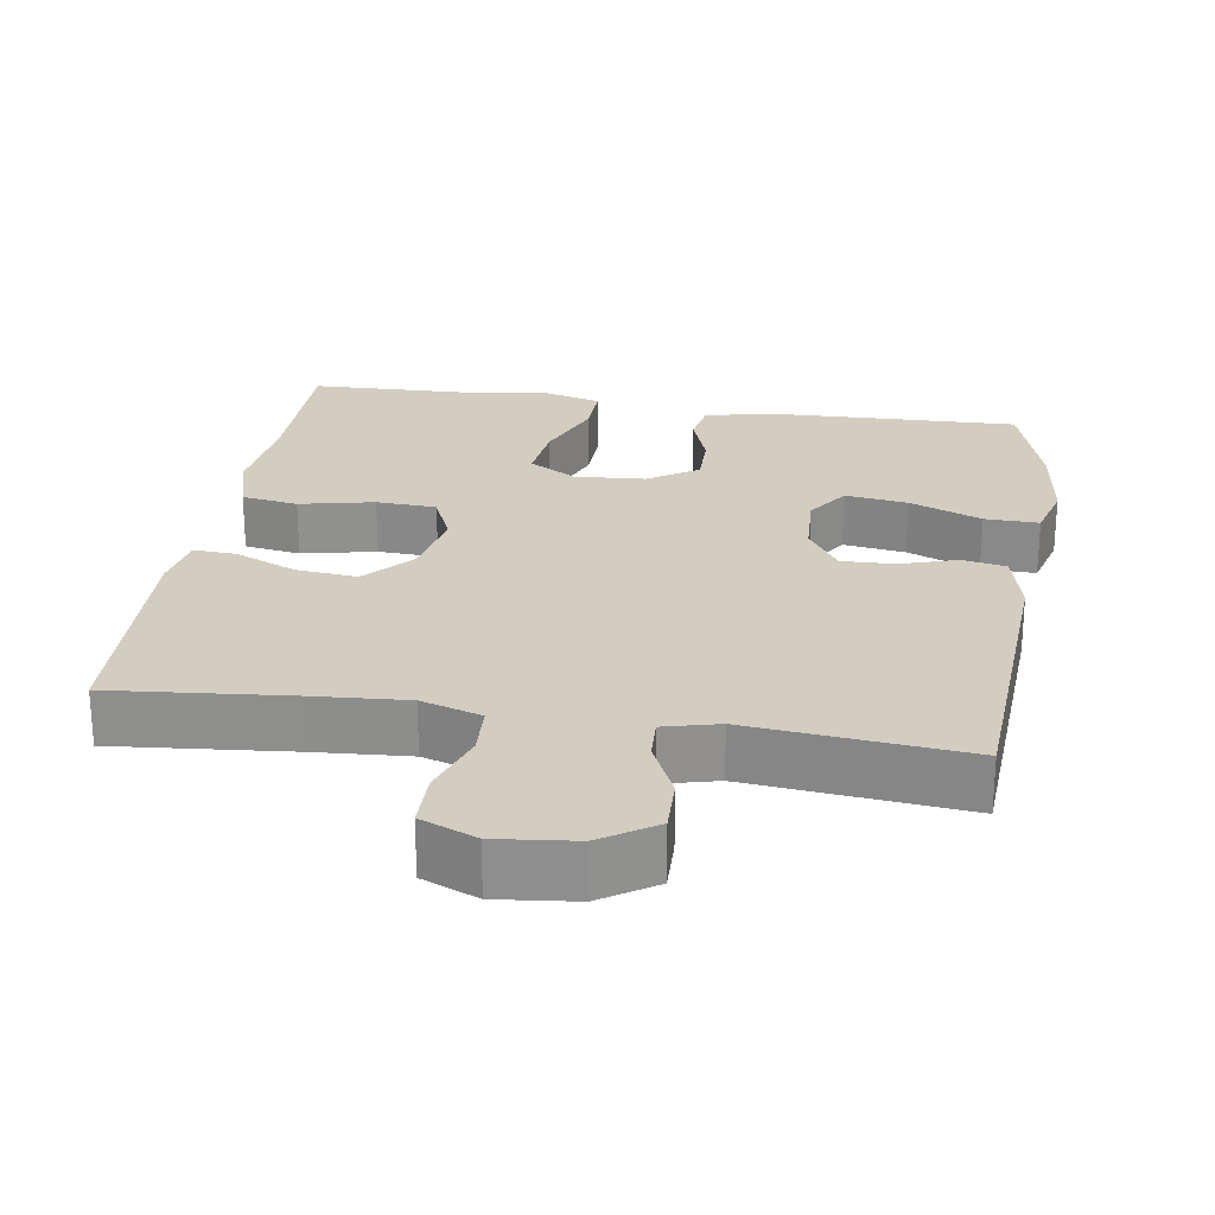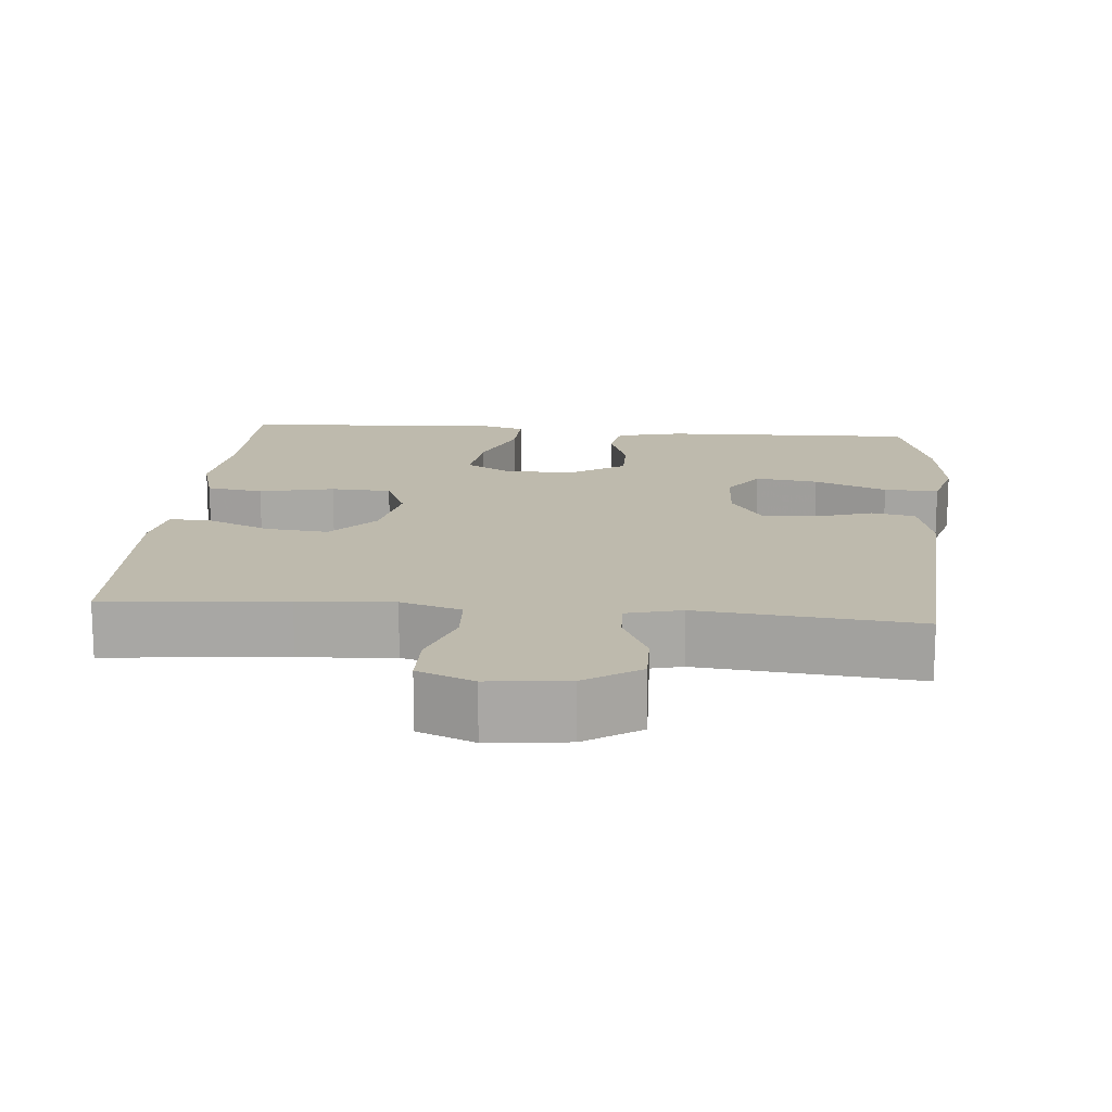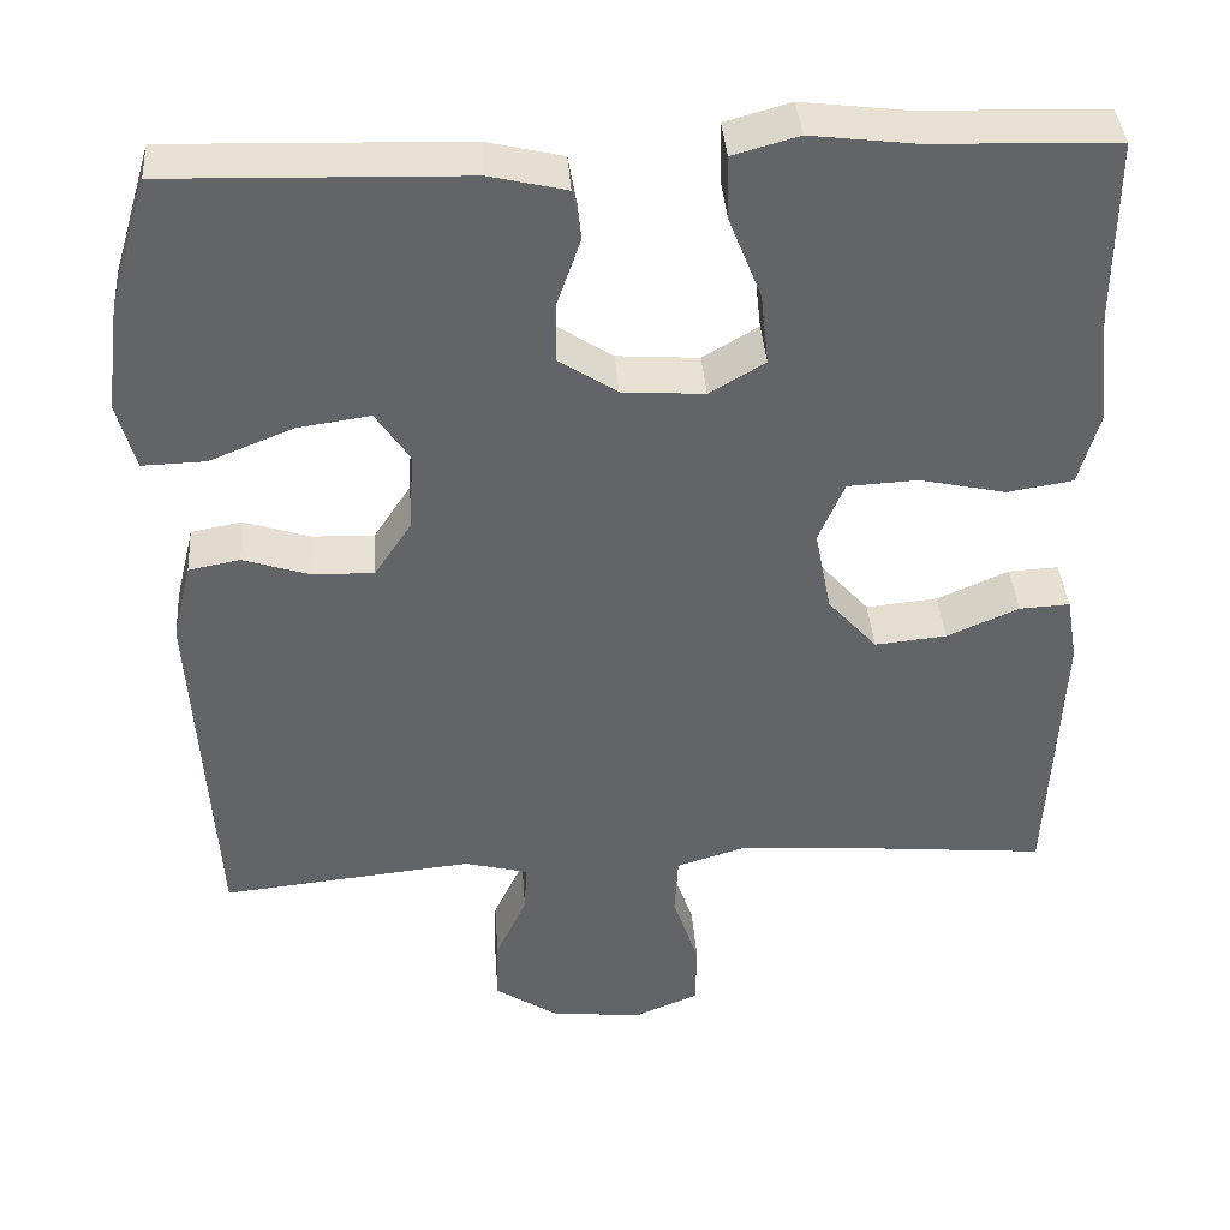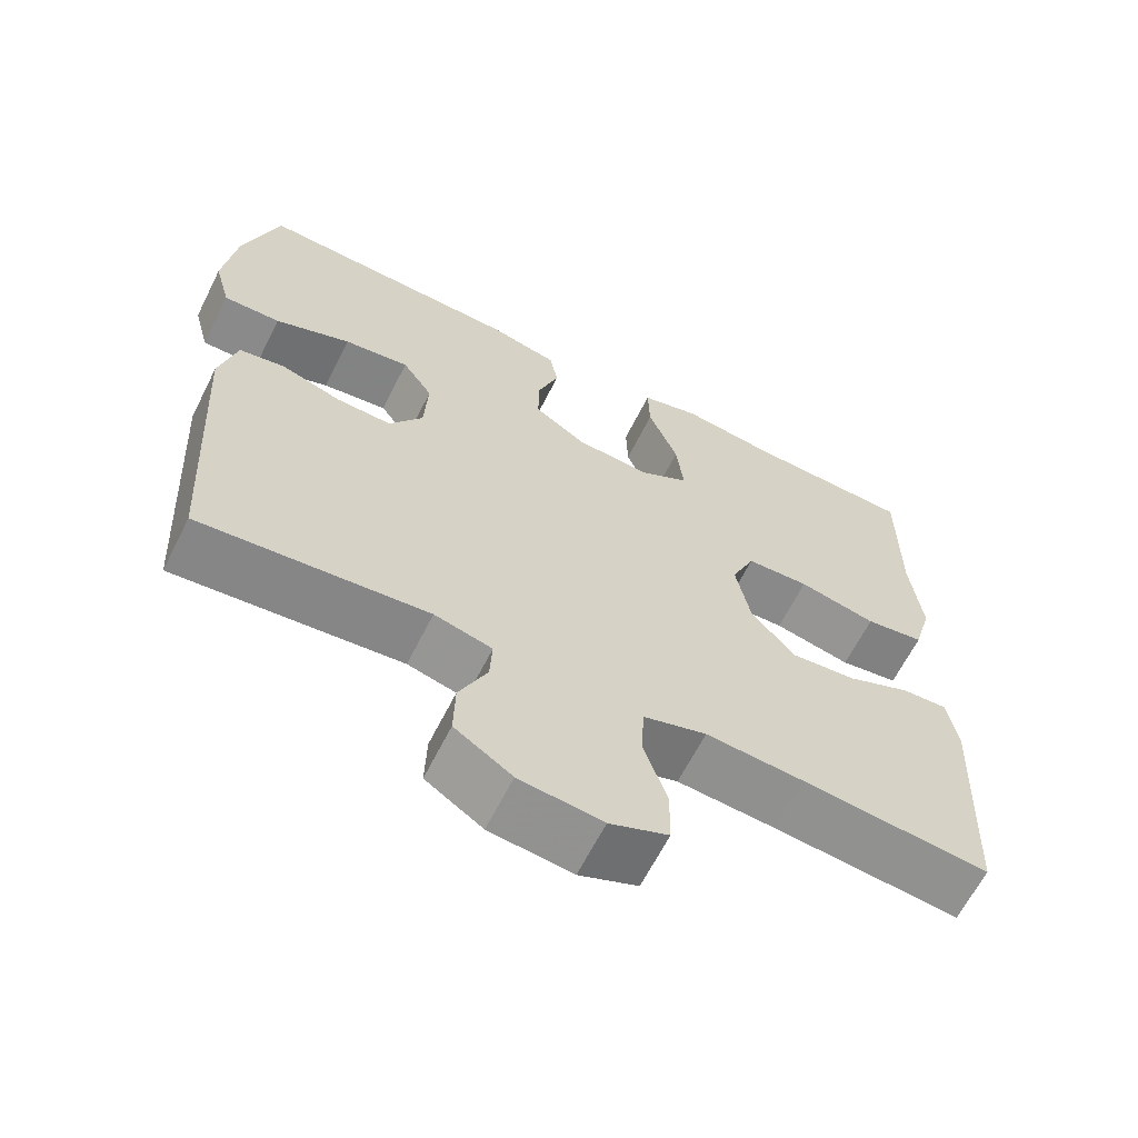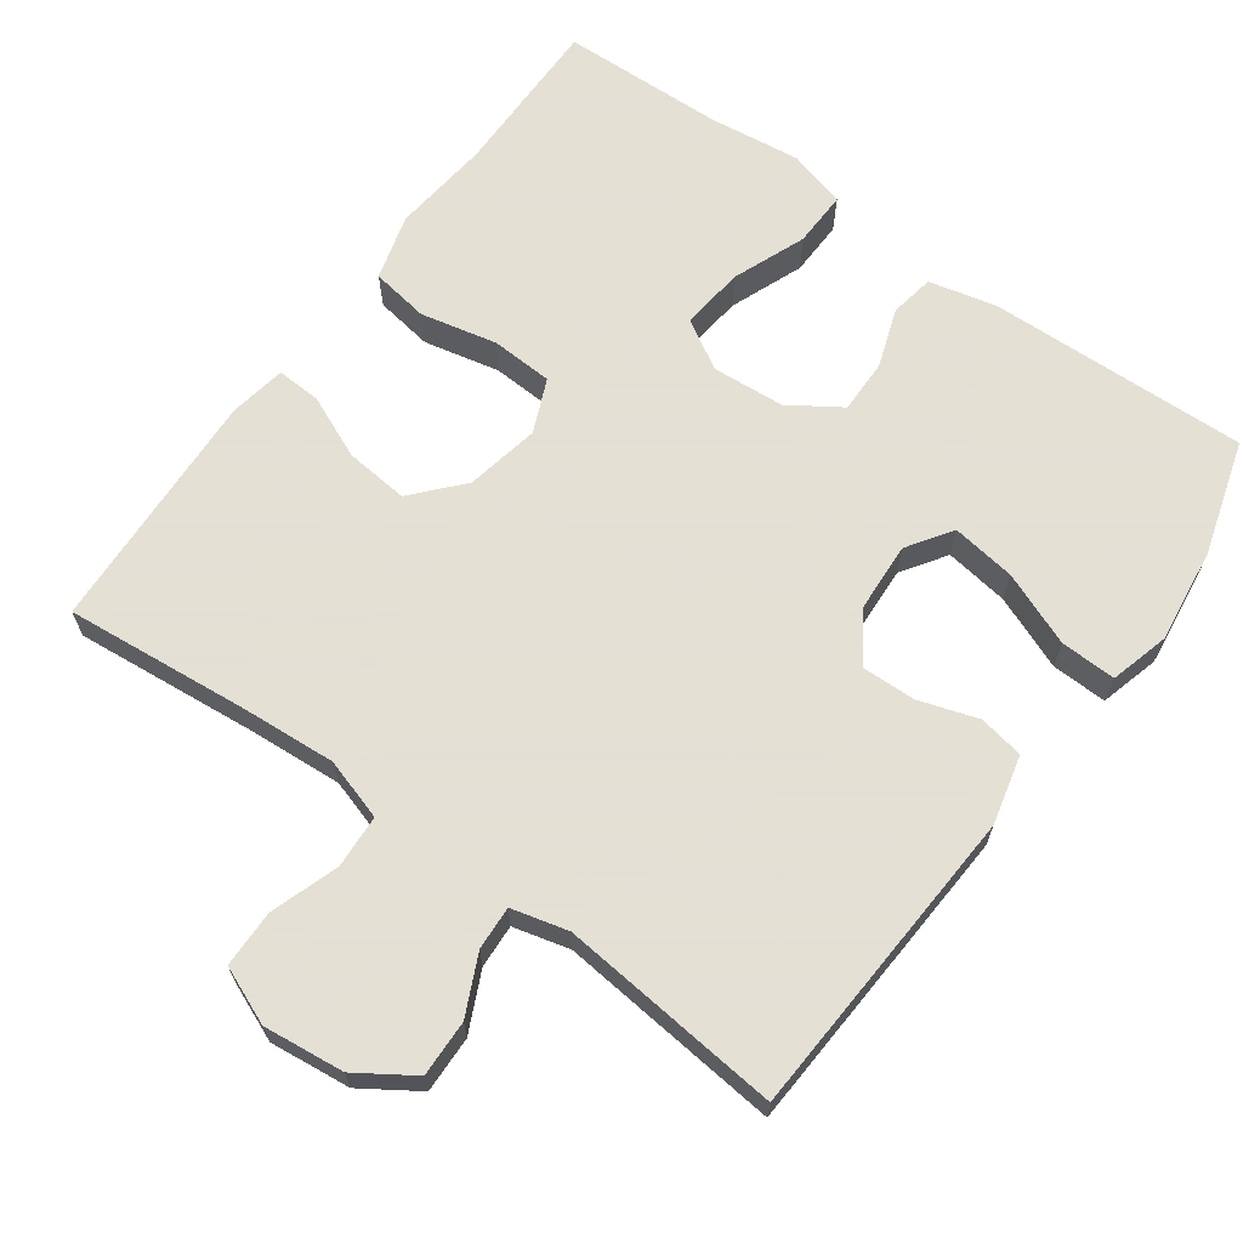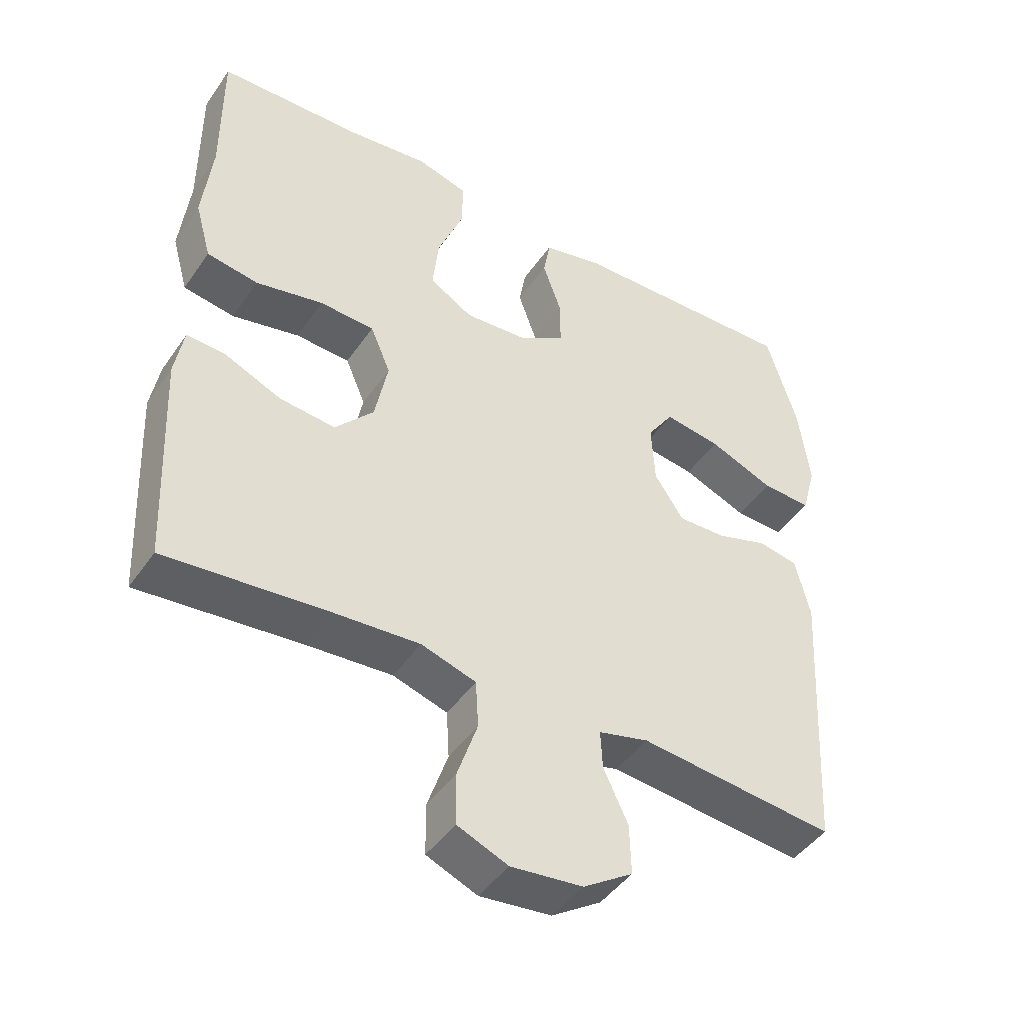
<metadata>
{"format":"obj","ext":"obj","renderer":"f3d","projection":"perspective","resolution":1024,"background":"white","views":[{"elev":24.7,"azim":-171.0,"up":"+Y"},{"elev":15.4,"azim":-174.8,"up":"+Y"},{"elev":39.0,"azim":-4.2,"up":"+Z"},{"elev":-64.2,"azim":-26.7,"up":"+Z"},{"elev":66.2,"azim":-144.1,"up":"+Y"},{"elev":-45.3,"azim":147.5,"up":"+Z"}]}
</metadata>
<code>
v -0.5 0.07 0.5
v -0.158 0.07 0.489
v -0.07 0.07 0.468
v -0.06 0.07 0.41
v -0.087 0.07 0.333
v -0.088 0.07 0.262
v -0.021 0.07 0.218
v 0.074 0.07 0.211
v 0.138 0.07 0.249
v 0.129 0.07 0.332
v 0.091 0.07 0.428
v 0.089 0.07 0.501
v 0.165 0.07 0.522
v 0.286 0.07 0.507
v 0.5 0.07 0.5
v 0.499 0.07 0.287
v 0.513 0.07 0.159
v 0.489 0.07 0.073
v 0.413 0.07 0.061
v 0.313 0.07 0.083
v 0.232 0.07 0.079
v 0.202 0.07 0.009
v 0.221 0.07 -0.088
v 0.278 0.07 -0.152
v 0.361 0.07 -0.144
v 0.444 0.07 -0.108
v 0.502 0.07 -0.105
v 0.515 0.07 -0.18
v 0.5 0.07 -0.5
v 0.26 0.07 -0.477
v 0.134 0.07 -0.468
v 0.053 0.07 -0.493
v 0.049 0.07 -0.563
v 0.079 0.07 -0.652
v 0.078 0.07 -0.727
v 0.003 0.07 -0.758
v -0.103 0.07 -0.746
v -0.176 0.07 -0.698
v -0.174 0.07 -0.624
v -0.138 0.07 -0.547
v -0.135 0.07 -0.49
v -0.209 0.07 -0.471
v -0.5 0.07 -0.5
v -0.524 0.07 -0.087
v -0.502 0.07 0.003
v -0.443 0.07 0.014
v -0.366 0.07 -0.011
v -0.295 0.07 -0.013
v -0.252 0.07 0.052
v -0.247 0.07 0.143
v -0.286 0.07 0.201
v -0.37 0.07 0.189
v -0.467 0.07 0.15
v -0.54 0.07 0.148
v -0.561 0.07 0.226
v -0.545 0.07 0.35
v -0.5 0 0.5
v -0.158 0 0.489
v -0.07 0 0.468
v -0.06 0 0.41
v -0.087 0 0.333
v -0.088 0 0.262
v -0.021 0 0.218
v 0.074 0 0.211
v 0.138 0 0.249
v 0.129 0 0.332
v 0.091 0 0.428
v 0.089 0 0.501
v 0.165 0 0.522
v 0.286 0 0.507
v 0.5 0 0.5
v 0.499 0 0.287
v 0.513 0 0.159
v 0.489 0 0.073
v 0.413 0 0.061
v 0.313 0 0.083
v 0.232 0 0.079
v 0.202 0 0.009
v 0.221 0 -0.088
v 0.278 0 -0.152
v 0.361 0 -0.144
v 0.444 0 -0.108
v 0.502 0 -0.105
v 0.515 0 -0.18
v 0.5 0 -0.5
v 0.26 0 -0.477
v 0.134 0 -0.468
v 0.053 0 -0.493
v 0.049 0 -0.563
v 0.079 0 -0.652
v 0.078 0 -0.727
v 0.003 0 -0.758
v -0.103 0 -0.746
v -0.176 0 -0.698
v -0.174 0 -0.624
v -0.138 0 -0.547
v -0.135 0 -0.49
v -0.209 0 -0.471
v -0.5 0 -0.5
v -0.524 0 -0.087
v -0.502 0 0.003
v -0.443 0 0.014
v -0.366 0 -0.011
v -0.295 0 -0.013
v -0.252 0 0.052
v -0.247 0 0.143
v -0.286 0 0.201
v -0.37 0 0.189
v -0.467 0 0.15
v -0.54 0 0.148
v -0.561 0 0.226
v -0.545 0 0.35
f 52 53 54 55
f 51 52 55 56
f 44 45 46 47
f 42 43 44 47
f 41 42 47 48
f 37 38 39 40
f 37 40 41
f 36 37 41
f 33 34 35 36
f 32 33 36 41
f 31 32 41 48
f 27 28 29 30
f 25 26 27 30
f 24 25 30 31
f 23 24 31 48
f 17 18 19 20
f 16 17 20 21
f 14 15 16 21
f 13 14 21 22
f 10 11 12 13
f 9 10 13 22
f 2 3 4 5
f 2 5 6
f 51 56 1 2
f 50 51 2 6
f 49 50 6 7
f 48 49 7 8
f 22 23 48
f 8 9 22 48
f 111 110 109 108
f 112 111 108 107
f 103 102 101 100
f 103 100 99 98
f 104 103 98 97
f 96 95 94 93
f 97 96 93
f 97 93 92
f 92 91 90 89
f 97 92 89 88
f 104 97 88 87
f 86 85 84 83
f 86 83 82 81
f 87 86 81 80
f 104 87 80 79
f 76 75 74 73
f 77 76 73 72
f 77 72 71 70
f 78 77 70 69
f 69 68 67 66
f 78 69 66 65
f 61 60 59 58
f 62 61 58
f 58 57 112 107
f 62 58 107 106
f 63 62 106 105
f 64 63 105 104
f 104 79 78
f 104 78 65 64
f 1 57 58 2
f 2 58 59 3
f 3 59 60 4
f 4 60 61 5
f 5 61 62 6
f 6 62 63 7
f 7 63 64 8
f 8 64 65 9
f 9 65 66 10
f 10 66 67 11
f 11 67 68 12
f 12 68 69 13
f 13 69 70 14
f 14 70 71 15
f 15 71 72 16
f 16 72 73 17
f 17 73 74 18
f 18 74 75 19
f 19 75 76 20
f 20 76 77 21
f 21 77 78 22
f 22 78 79 23
f 23 79 80 24
f 24 80 81 25
f 25 81 82 26
f 26 82 83 27
f 27 83 84 28
f 28 84 85 29
f 29 85 86 30
f 30 86 87 31
f 31 87 88 32
f 32 88 89 33
f 33 89 90 34
f 34 90 91 35
f 35 91 92 36
f 36 92 93 37
f 37 93 94 38
f 38 94 95 39
f 39 95 96 40
f 40 96 97 41
f 41 97 98 42
f 42 98 99 43
f 43 99 100 44
f 44 100 101 45
f 45 101 102 46
f 46 102 103 47
f 47 103 104 48
f 48 104 105 49
f 49 105 106 50
f 50 106 107 51
f 51 107 108 52
f 52 108 109 53
f 53 109 110 54
f 54 110 111 55
f 55 111 112 56
f 56 112 57 1

</code>
